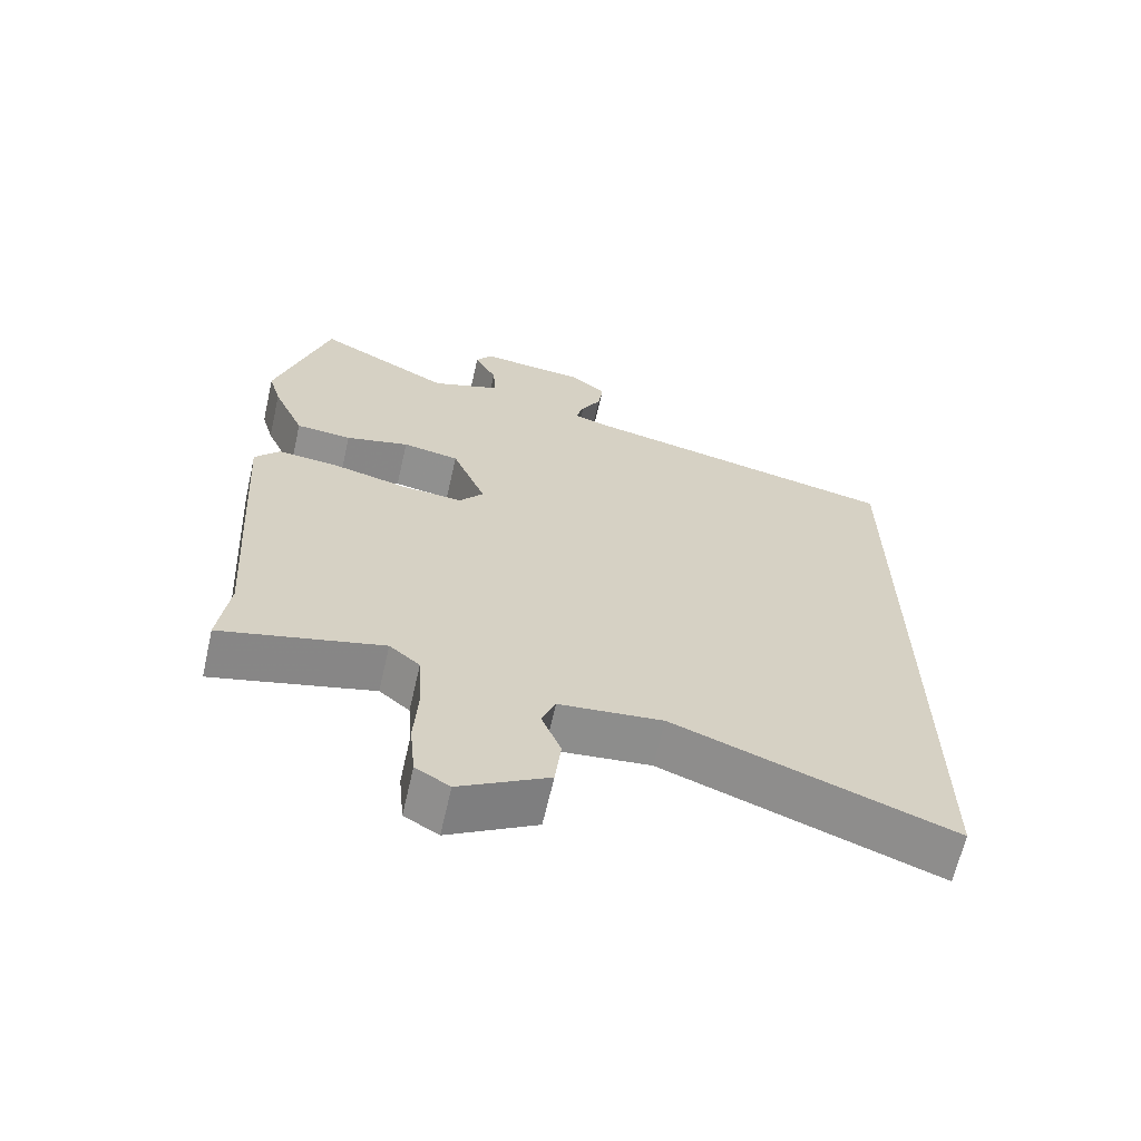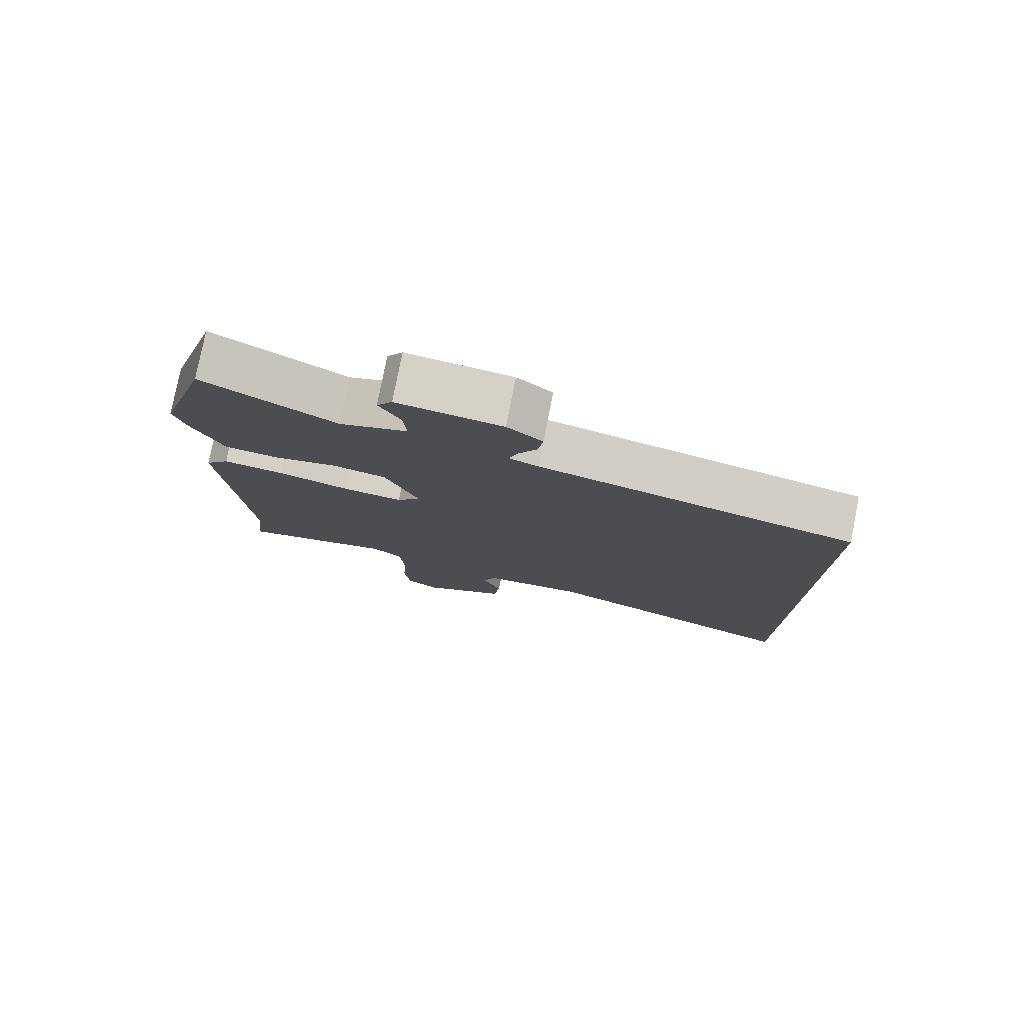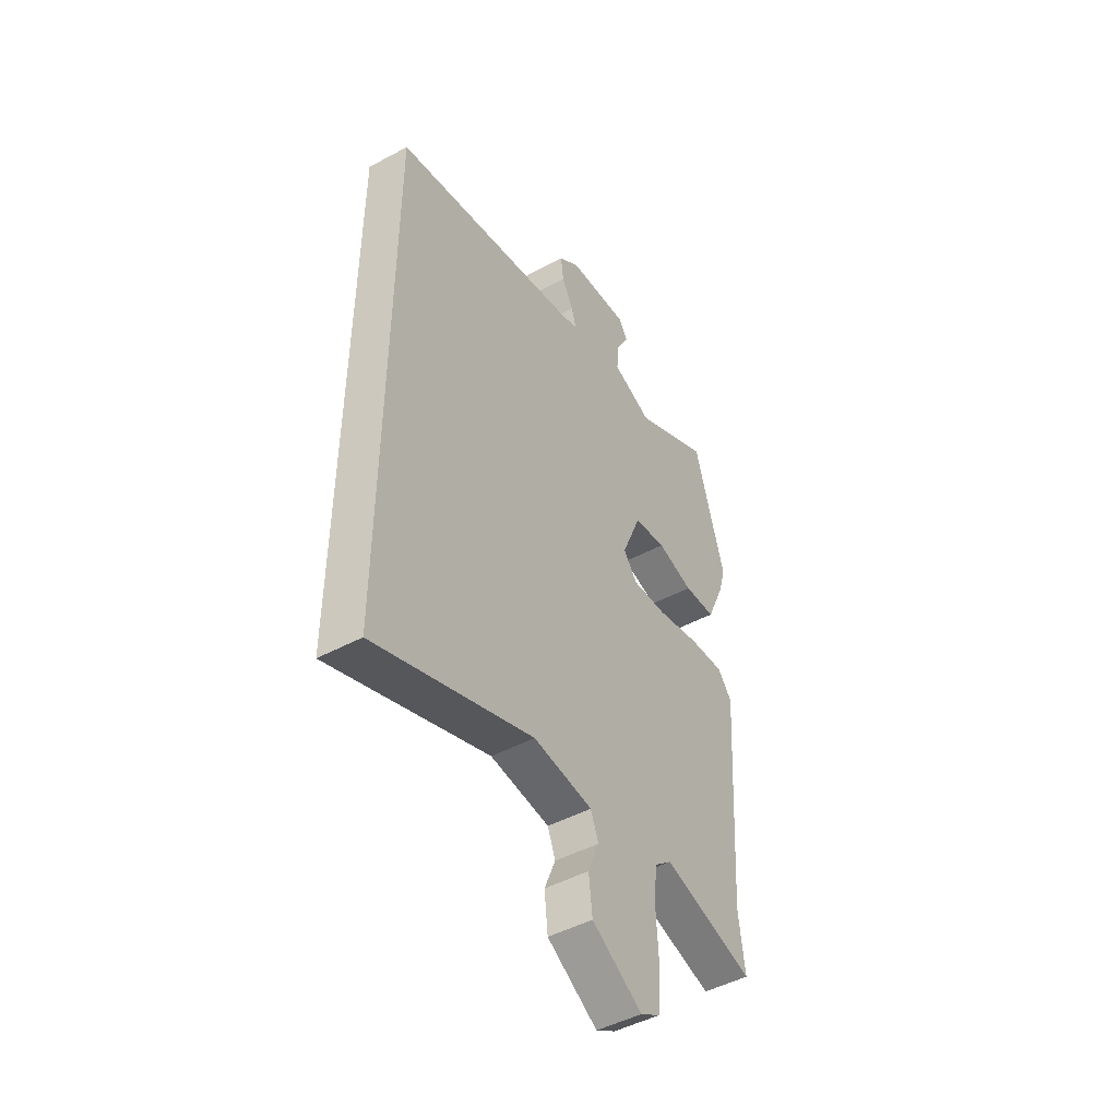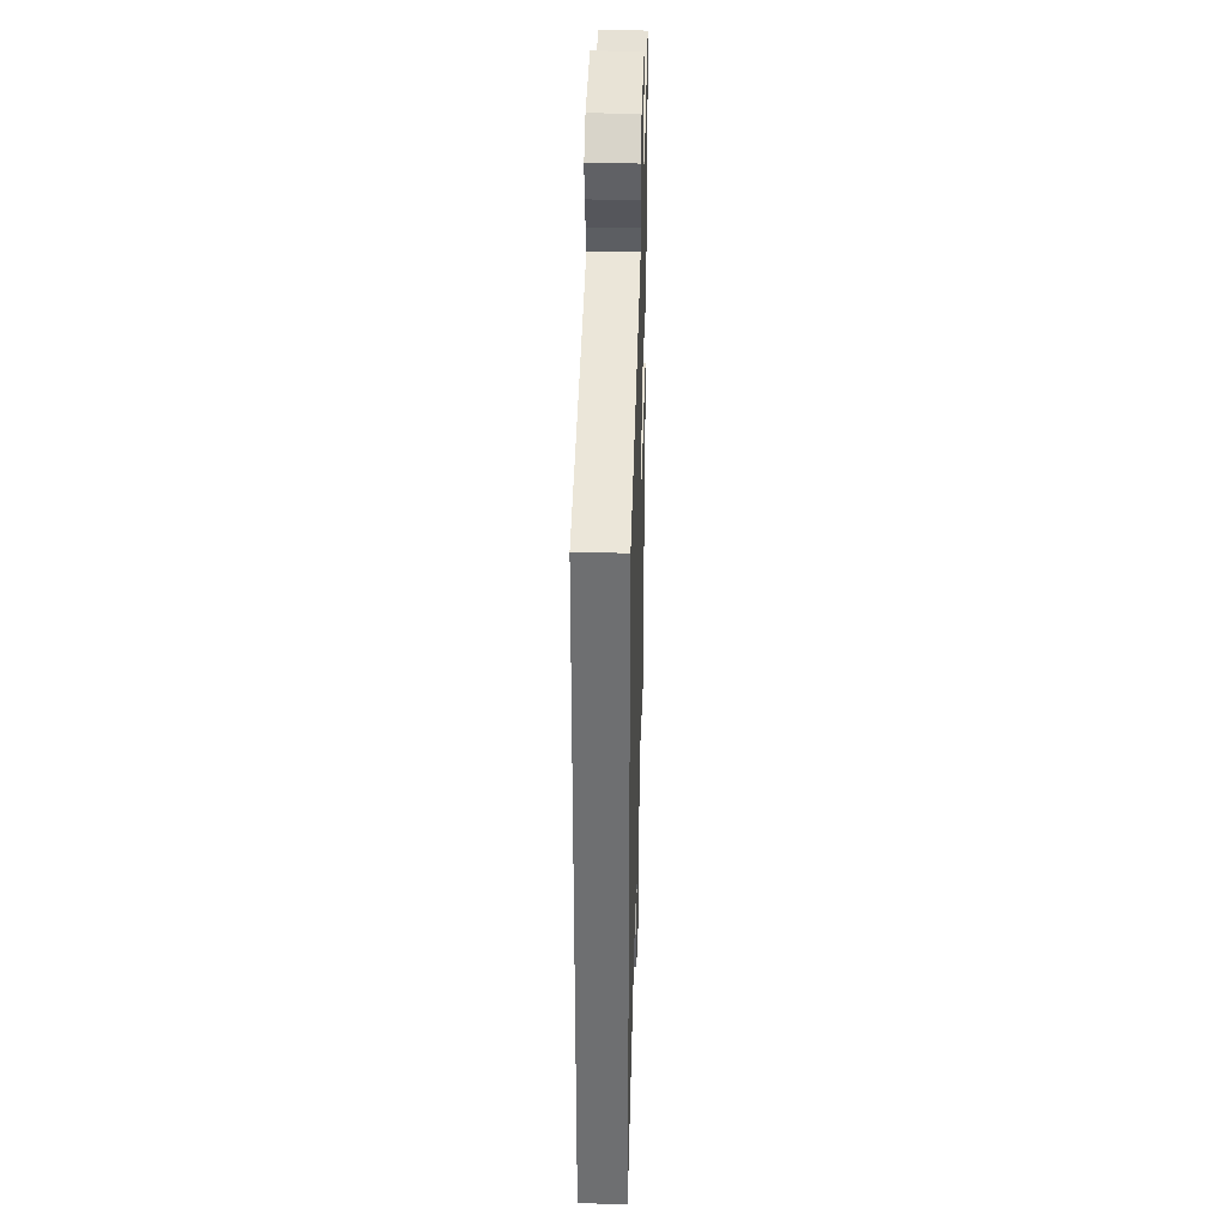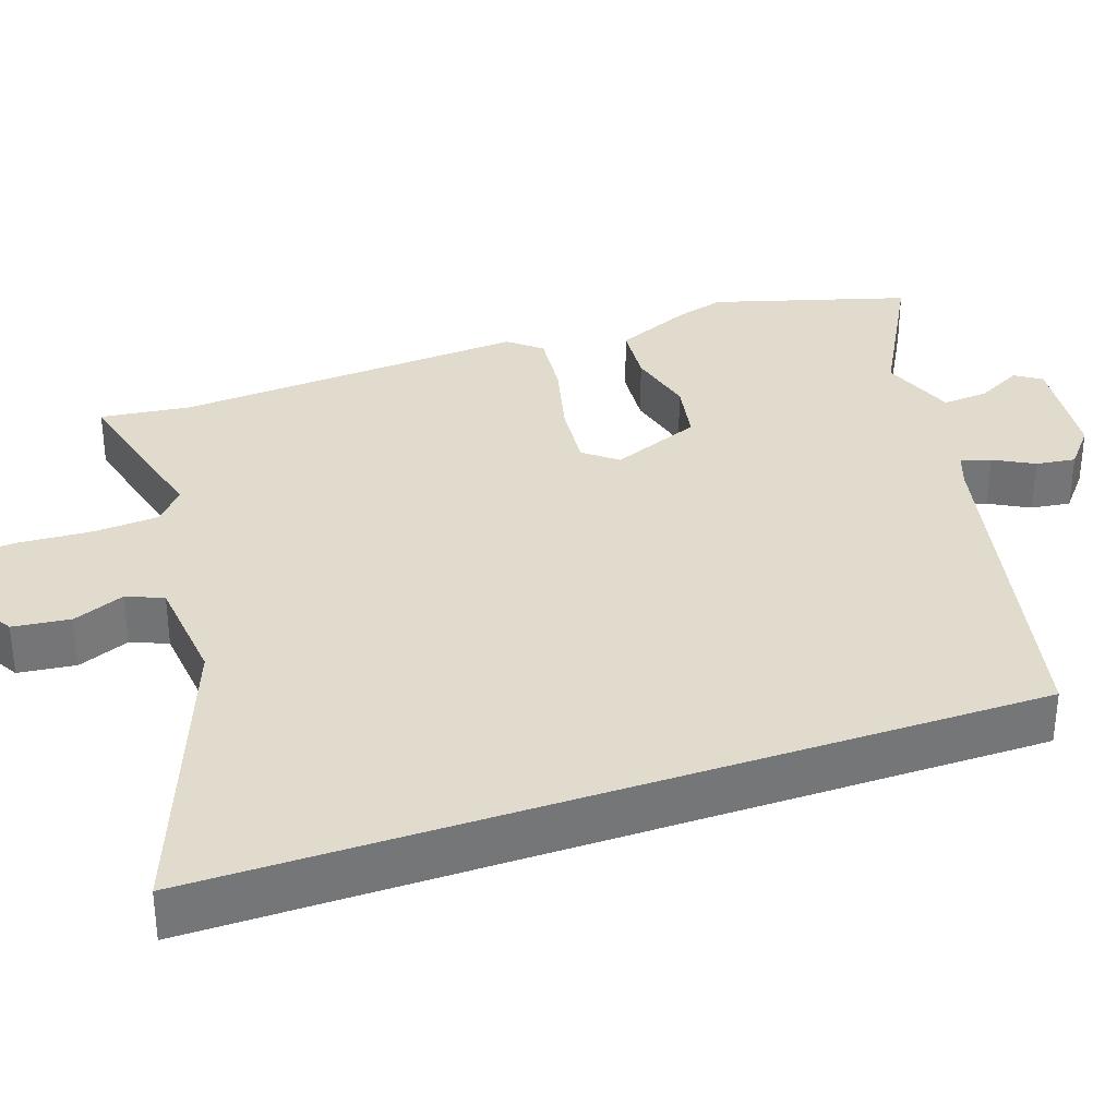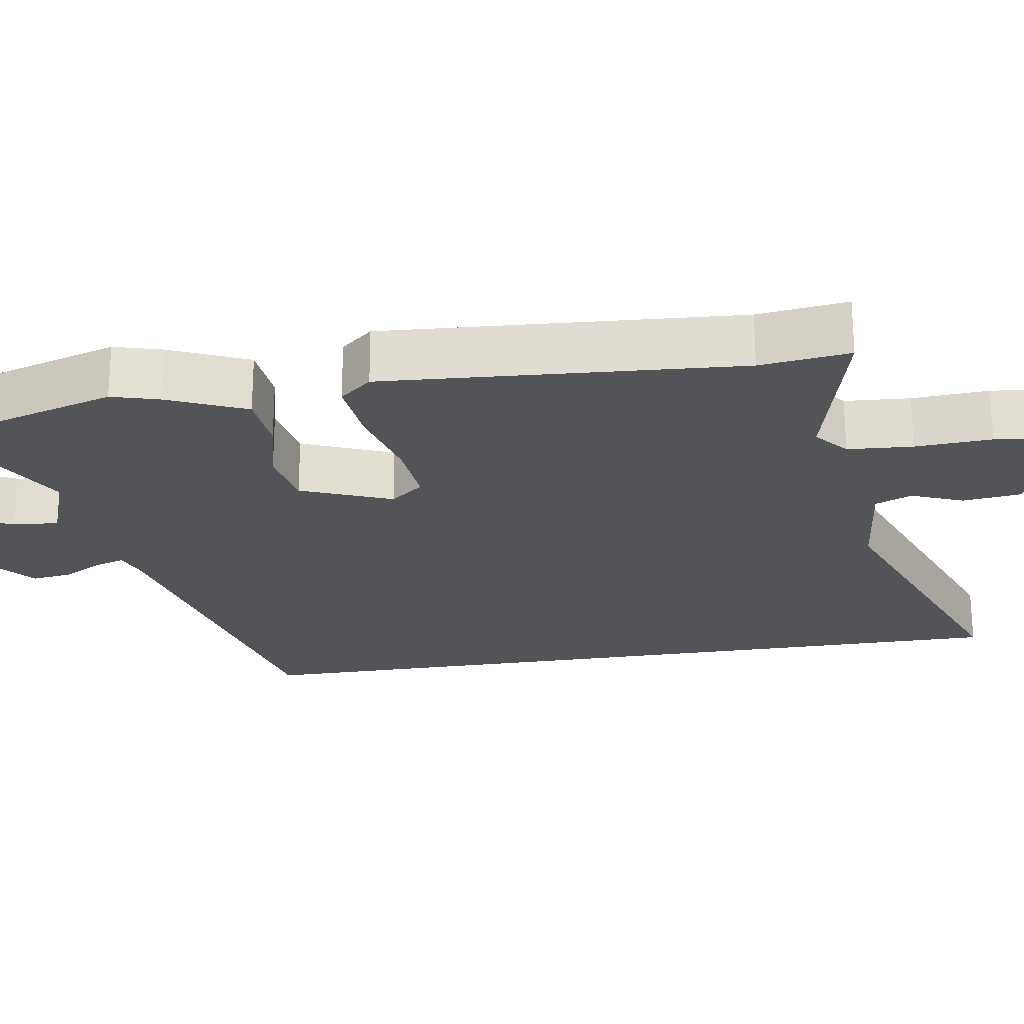
<metadata>
{"format":"obj","ext":"obj","renderer":"f3d","projection":"perspective","resolution":1024,"background":"white","views":[{"elev":-65.3,"azim":167.1,"up":"+Z"},{"elev":78.8,"azim":-168.8,"up":"+Z"},{"elev":-47.5,"azim":-58.8,"up":"+Z"},{"elev":35.2,"azim":-88.3,"up":"+Z"},{"elev":33.8,"azim":-109.1,"up":"+Y"},{"elev":-23.5,"azim":99.2,"up":"+Y"}]}
</metadata>
<code>
v -0.5 0.07 0.41
v -0.03 0.07 0.515
v 0.014 0.07 0.531
v 0.002 0.07 0.571
v -0.027 0.07 0.624
v -0.034 0.07 0.677
v 0.018 0.07 0.72
v 0.173 0.07 0.737
v 0.196 0.07 0.702
v 0.164 0.07 0.641
v 0.159 0.07 0.579
v 0.26 0.07 0.542
v 0.456 0.07 0.649
v 0.533 0.07 0.388
v 0.515 0.07 0.325
v 0.469 0.07 0.22
v 0.388 0.07 0.213
v 0.296 0.07 0.236
v 0.214 0.07 0.221
v 0.165 0.07 0.1
v 0.2 0.07 0.056
v 0.289 0.07 0.064
v 0.396 0.07 0.091
v 0.486 0.07 0.1
v 0.522 0.07 0.057
v 0.49 0.07 -0.417
v 0.505 0.07 -0.537
v 0.273 0.07 -0.479
v 0.229 0.07 -0.516
v 0.223 0.07 -0.603
v 0.229 0.07 -0.705
v 0.221 0.07 -0.787
v 0.172 0.07 -0.816
v 0.045 0.07 -0.743
v 0.036 0.07 -0.666
v 0.064 0.07 -0.597
v 0.044 0.07 -0.548
v -0.105 0.07 -0.533
v -0.5 0.07 -0.682
v -0.5 0 0.41
v -0.03 0 0.515
v 0.014 0 0.531
v 0.002 0 0.571
v -0.027 0 0.624
v -0.034 0 0.677
v 0.018 0 0.72
v 0.173 0 0.737
v 0.196 0 0.702
v 0.164 0 0.641
v 0.159 0 0.579
v 0.26 0 0.542
v 0.456 0 0.649
v 0.533 0 0.388
v 0.515 0 0.325
v 0.469 0 0.22
v 0.388 0 0.213
v 0.296 0 0.236
v 0.214 0 0.221
v 0.165 0 0.1
v 0.2 0 0.056
v 0.289 0 0.064
v 0.396 0 0.091
v 0.486 0 0.1
v 0.522 0 0.057
v 0.49 0 -0.417
v 0.505 0 -0.537
v 0.273 0 -0.479
v 0.229 0 -0.516
v 0.223 0 -0.603
v 0.229 0 -0.705
v 0.221 0 -0.787
v 0.172 0 -0.816
v 0.045 0 -0.743
v 0.036 0 -0.666
v 0.064 0 -0.597
v 0.044 0 -0.548
v -0.105 0 -0.533
v -0.5 0 -0.682
f 38 39 1 2
f 37 38 2 3
f 36 37 3
f 33 34 35 36
f 33 36 3
f 30 31 32 33
f 29 30 33 3
f 28 29 3
f 26 27 28
f 22 23 24 25
f 21 22 25 26
f 20 21 26 28
f 15 16 17 18
f 15 18 19
f 12 13 14 15
f 11 12 15 19
f 7 8 9 10
f 7 10 11
f 4 5 6 7
f 3 4 7 11
f 20 28 3
f 3 11 19 20
f 41 40 78 77
f 42 41 77 76
f 42 76 75
f 75 74 73 72
f 42 75 72
f 72 71 70 69
f 42 72 69 68
f 42 68 67
f 67 66 65
f 64 63 62 61
f 65 64 61 60
f 67 65 60 59
f 57 56 55 54
f 58 57 54
f 54 53 52 51
f 58 54 51 50
f 49 48 47 46
f 50 49 46
f 46 45 44 43
f 50 46 43 42
f 42 67 59
f 59 58 50 42
f 1 40 41 2
f 2 41 42 3
f 3 42 43 4
f 4 43 44 5
f 5 44 45 6
f 6 45 46 7
f 7 46 47 8
f 8 47 48 9
f 9 48 49 10
f 10 49 50 11
f 11 50 51 12
f 12 51 52 13
f 13 52 53 14
f 14 53 54 15
f 15 54 55 16
f 16 55 56 17
f 17 56 57 18
f 18 57 58 19
f 19 58 59 20
f 20 59 60 21
f 21 60 61 22
f 22 61 62 23
f 23 62 63 24
f 24 63 64 25
f 25 64 65 26
f 26 65 66 27
f 27 66 67 28
f 28 67 68 29
f 29 68 69 30
f 30 69 70 31
f 31 70 71 32
f 32 71 72 33
f 33 72 73 34
f 34 73 74 35
f 35 74 75 36
f 36 75 76 37
f 37 76 77 38
f 38 77 78 39
f 39 78 40 1

</code>
